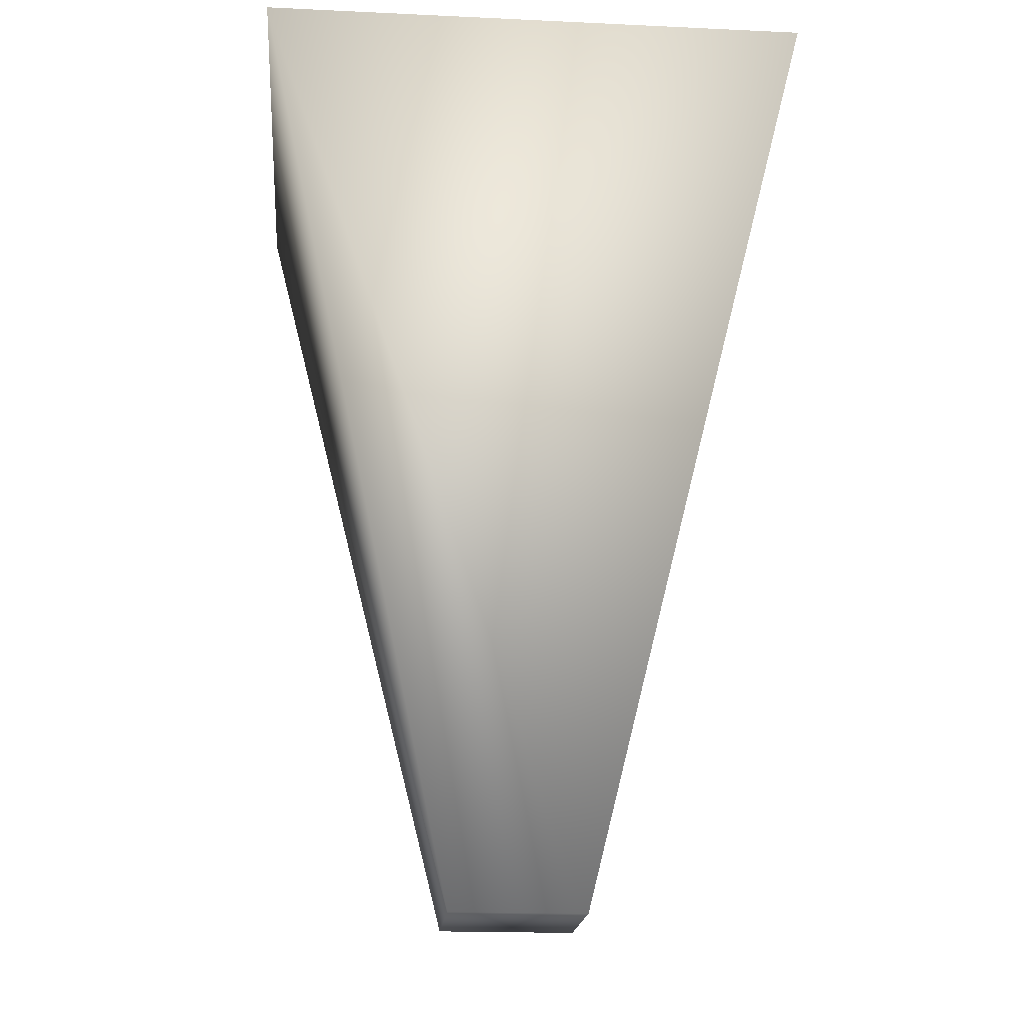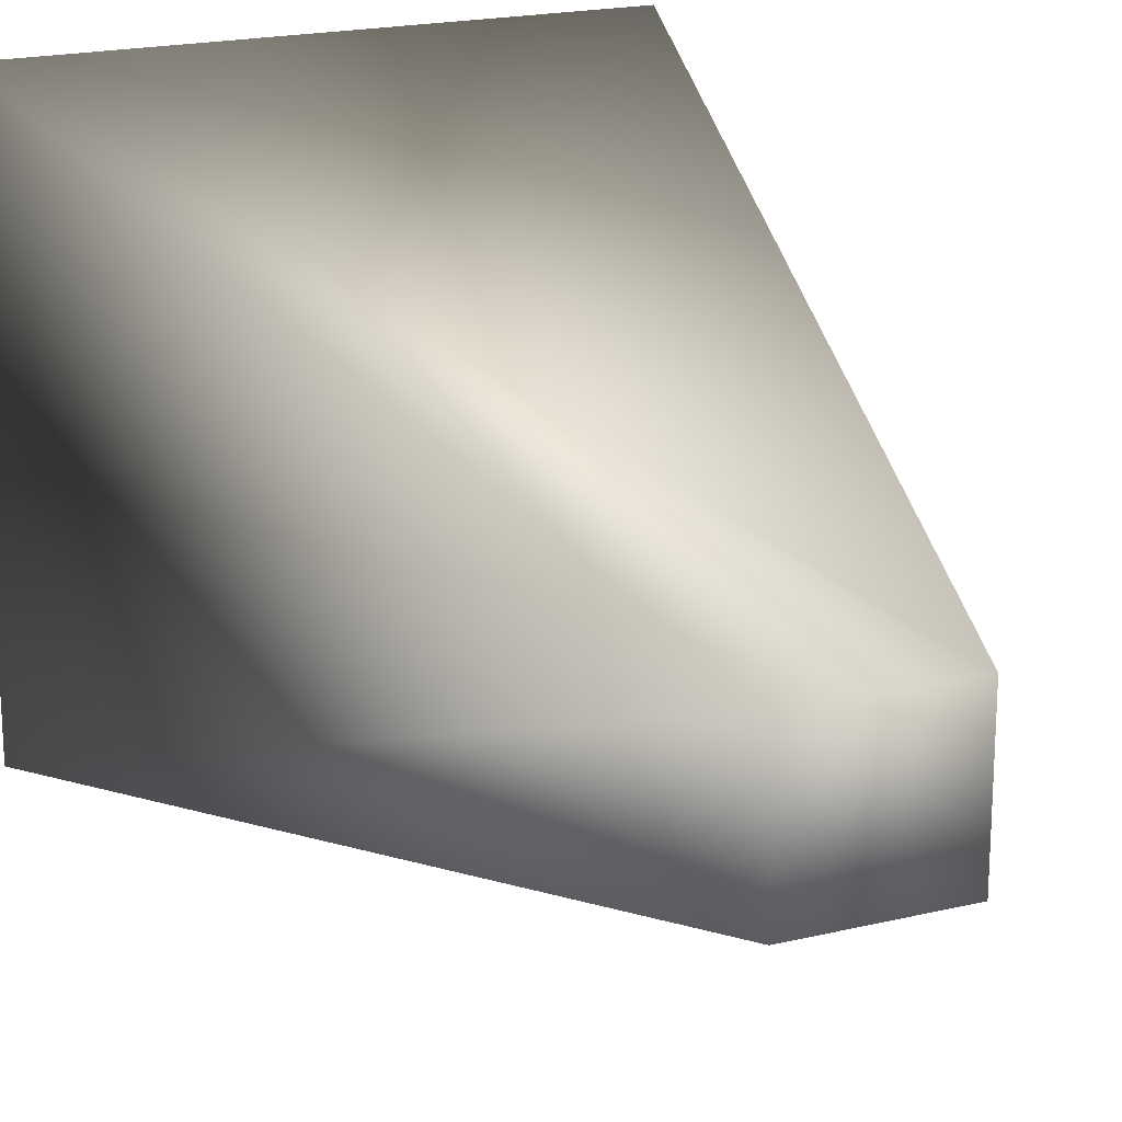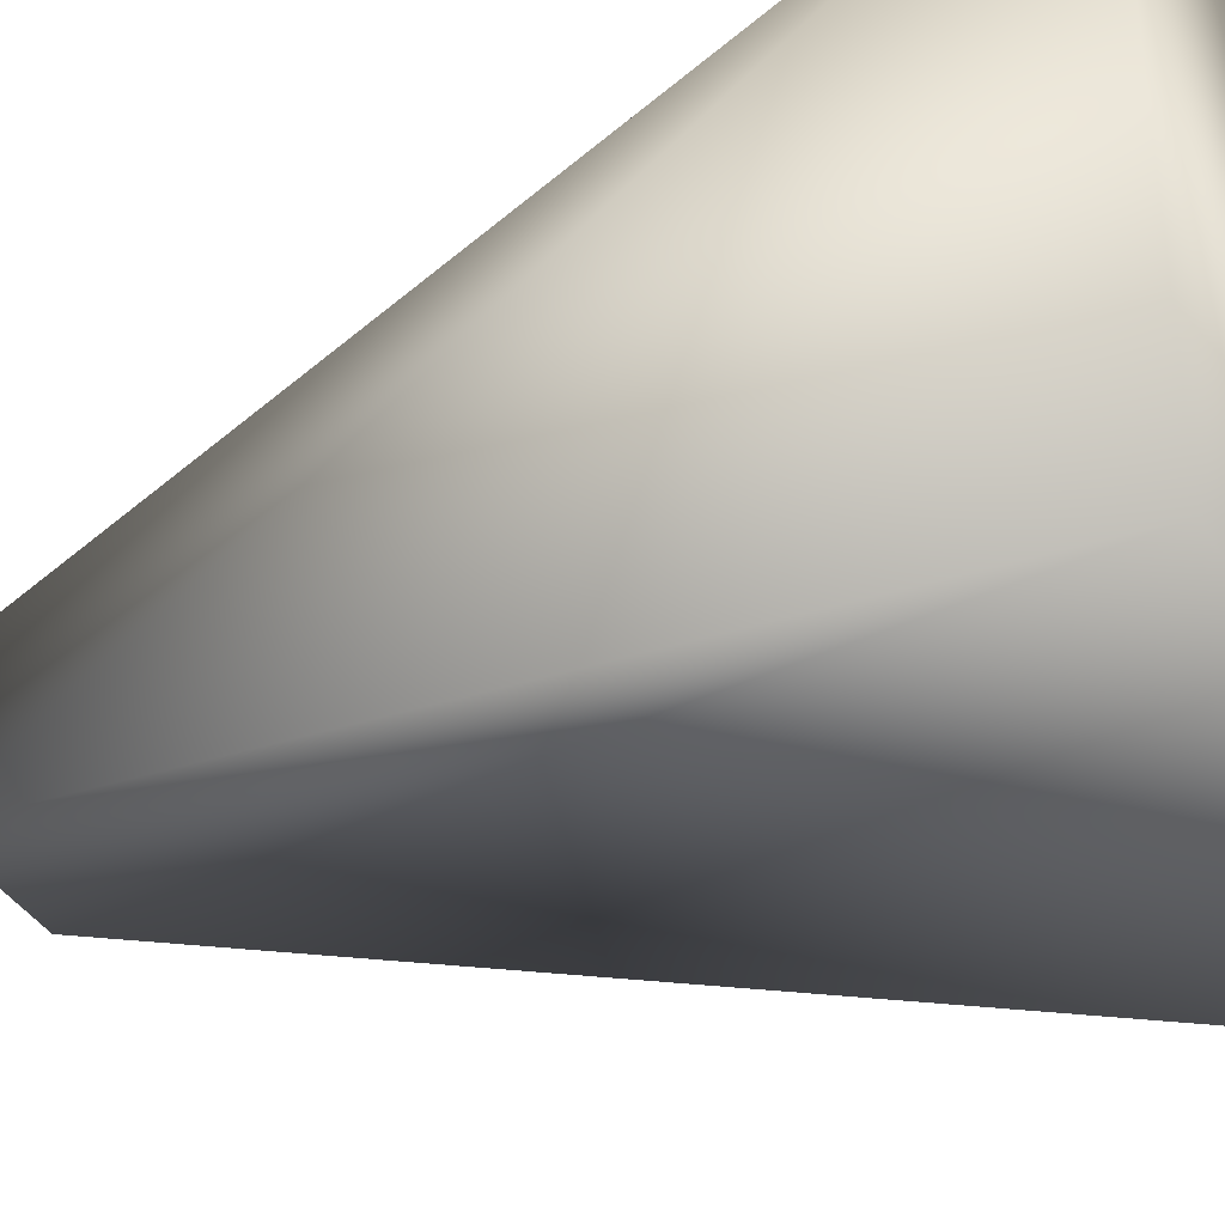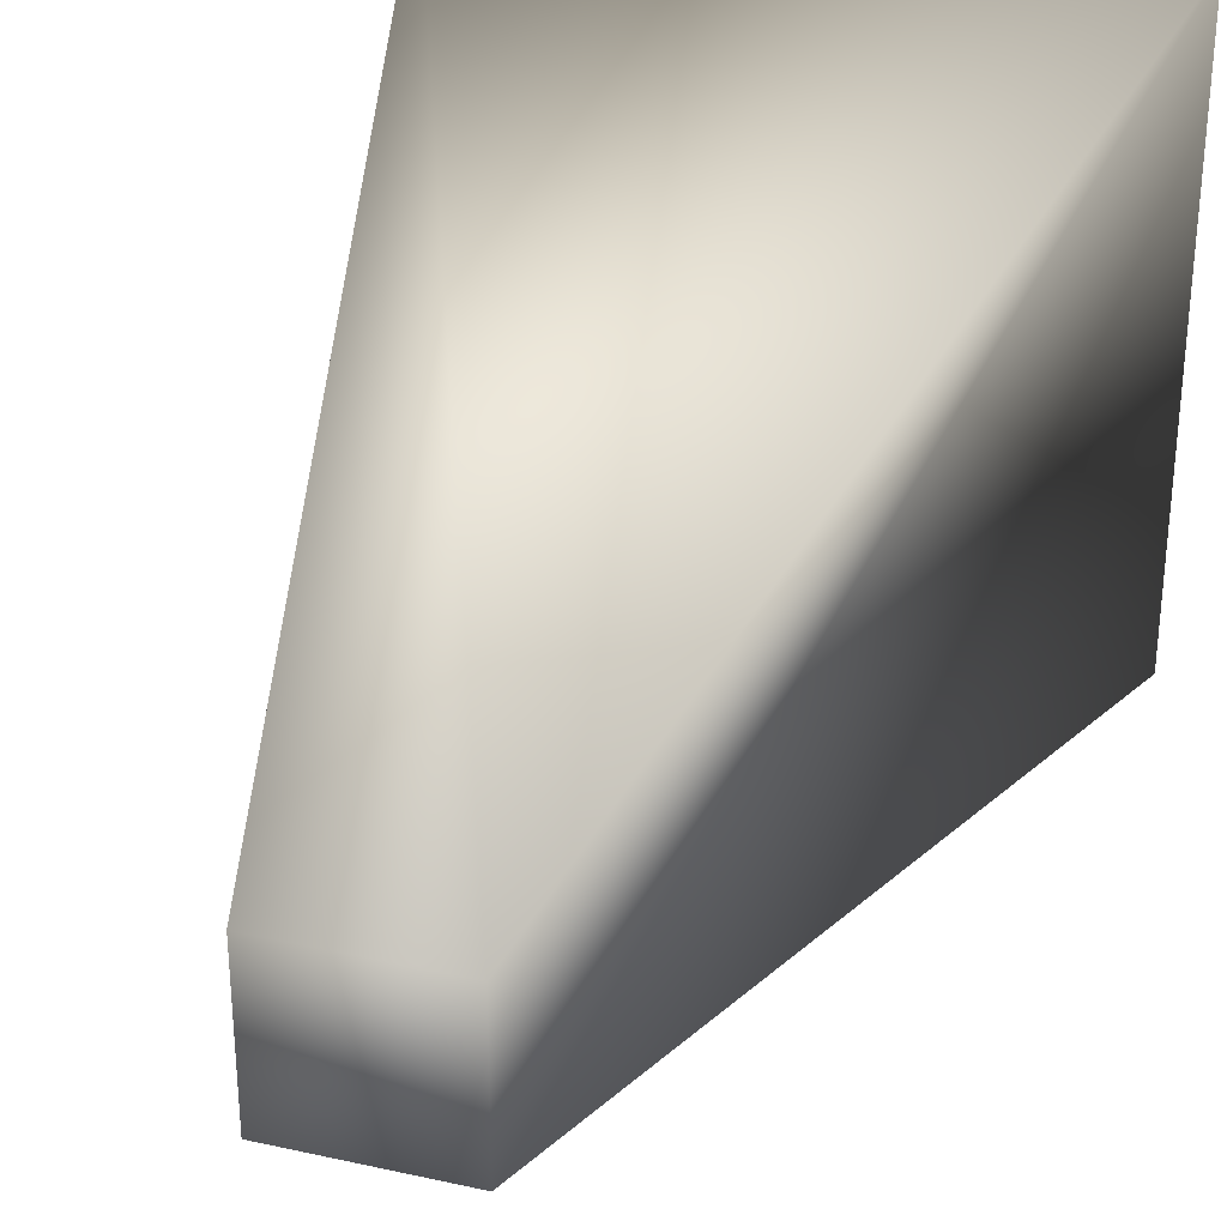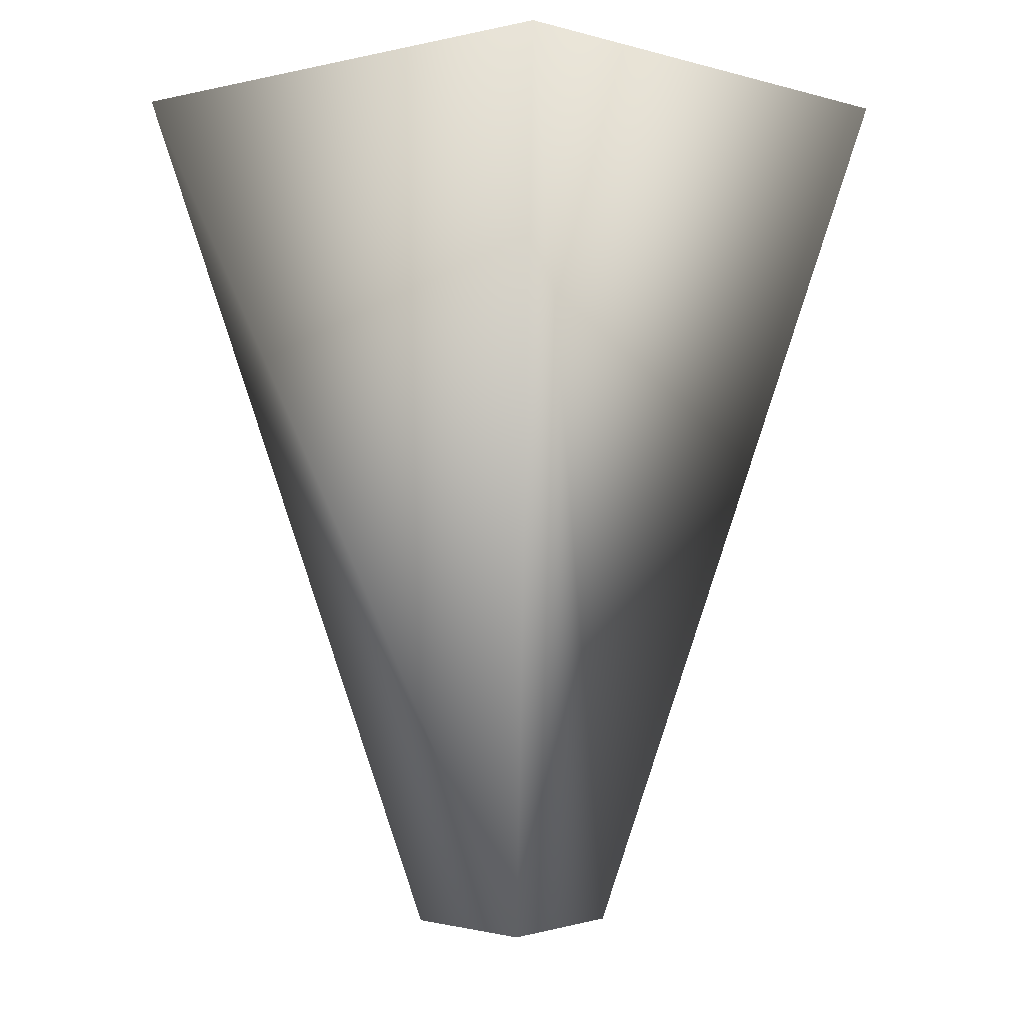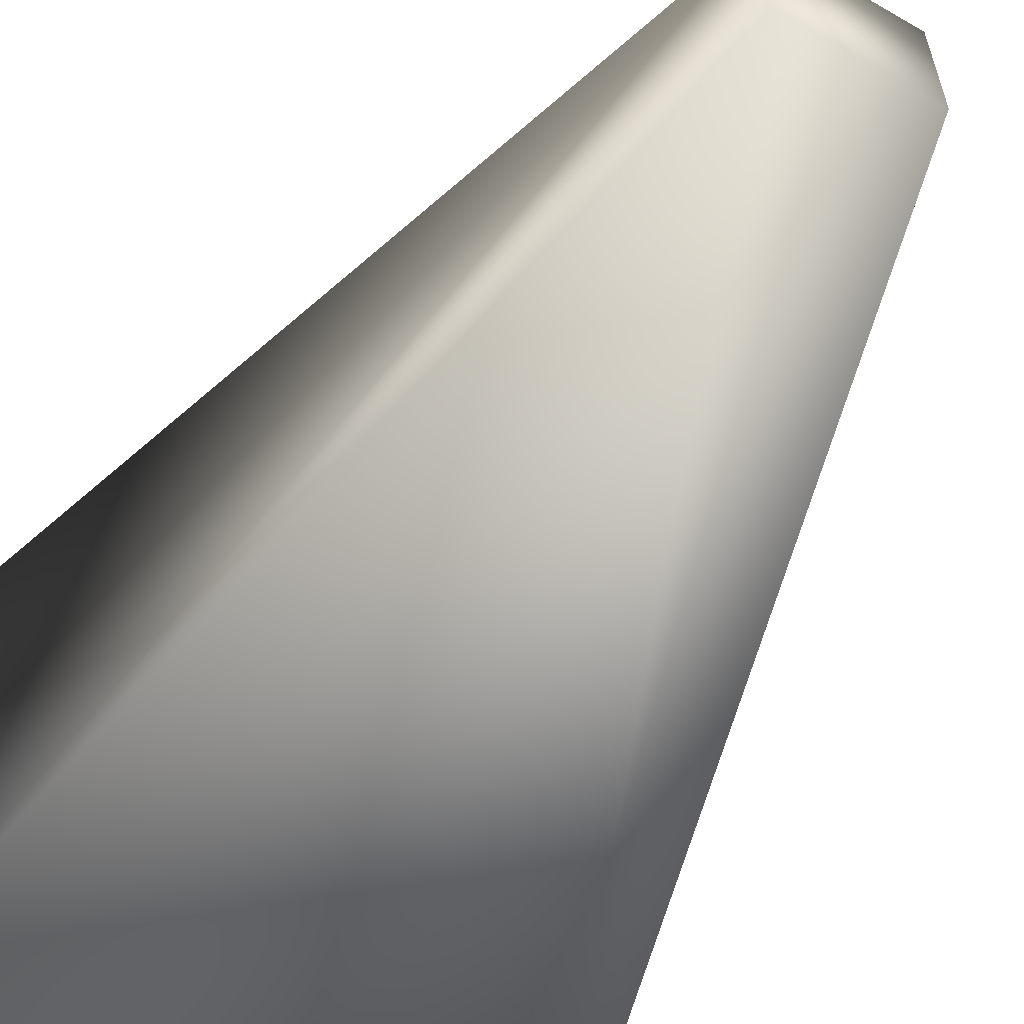
<metadata>
{"format":"obj","ext":"obj","renderer":"f3d","projection":"perspective","resolution":1024,"background":"white","views":[{"elev":-19.1,"azim":85.0,"up":"+Y"},{"elev":19.9,"azim":-23.9,"up":"+Z"},{"elev":-36.9,"azim":116.1,"up":"+Z"},{"elev":33.1,"azim":17.1,"up":"+Z"},{"elev":-0.2,"azim":-137.8,"up":"+Y"},{"elev":-60.3,"azim":-30.8,"up":"+Z"}]}
</metadata>
<code>
o Marker_Arrow
v 0.09494 0.3497 -0.09494
v 0.02412 0.04436 -0.02412
v 0.09494 0.3497 0.09494
v 0.02412 0.04436 0.02412
v -0.09494 0.3497 -0.09494
v -0.02412 0.04436 -0.02412
v -0.09494 0.3497 0.09494
v -0.02412 0.04436 0.02412
f 3 2 1
f 7 4 3
f 5 8 7
f 1 6 5
f 1 7 3
f 6 4 8
f 3 4 2
f 7 8 4
f 5 6 8
f 1 2 6
f 1 5 7
f 6 2 4

</code>
